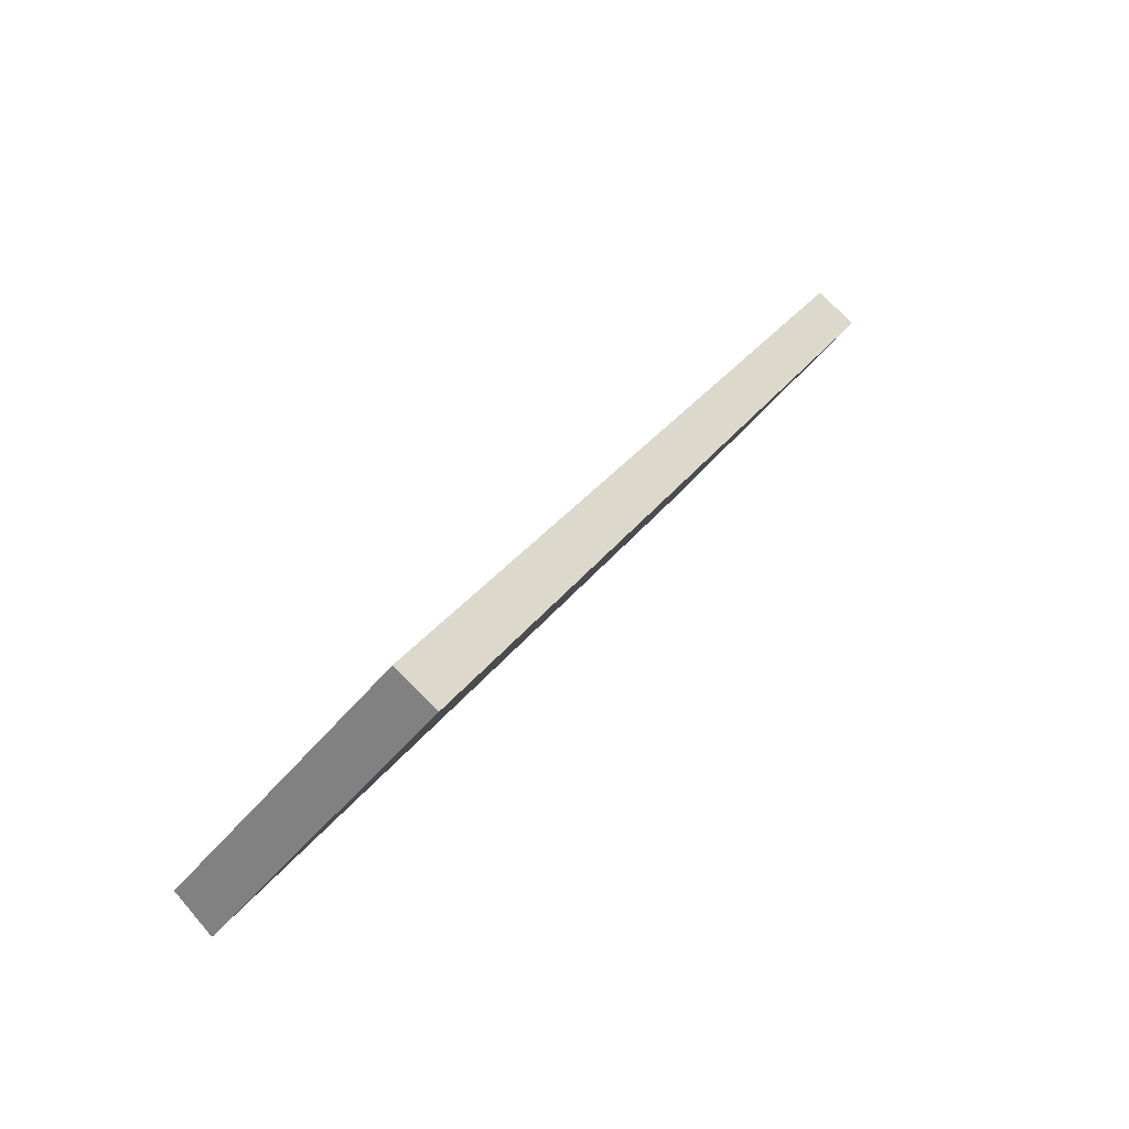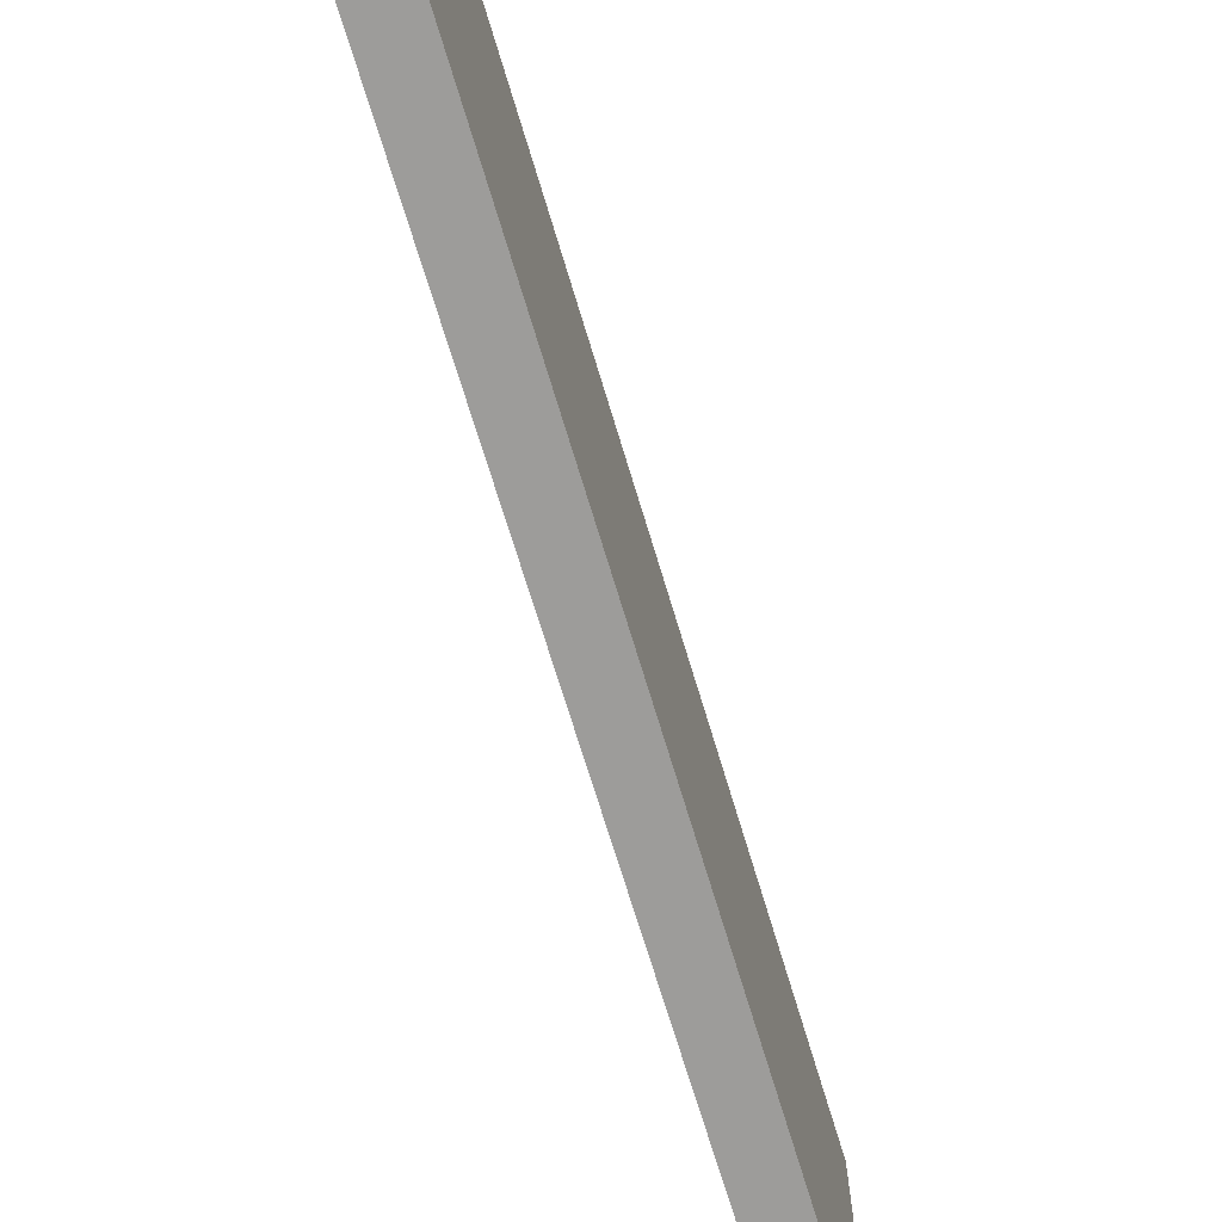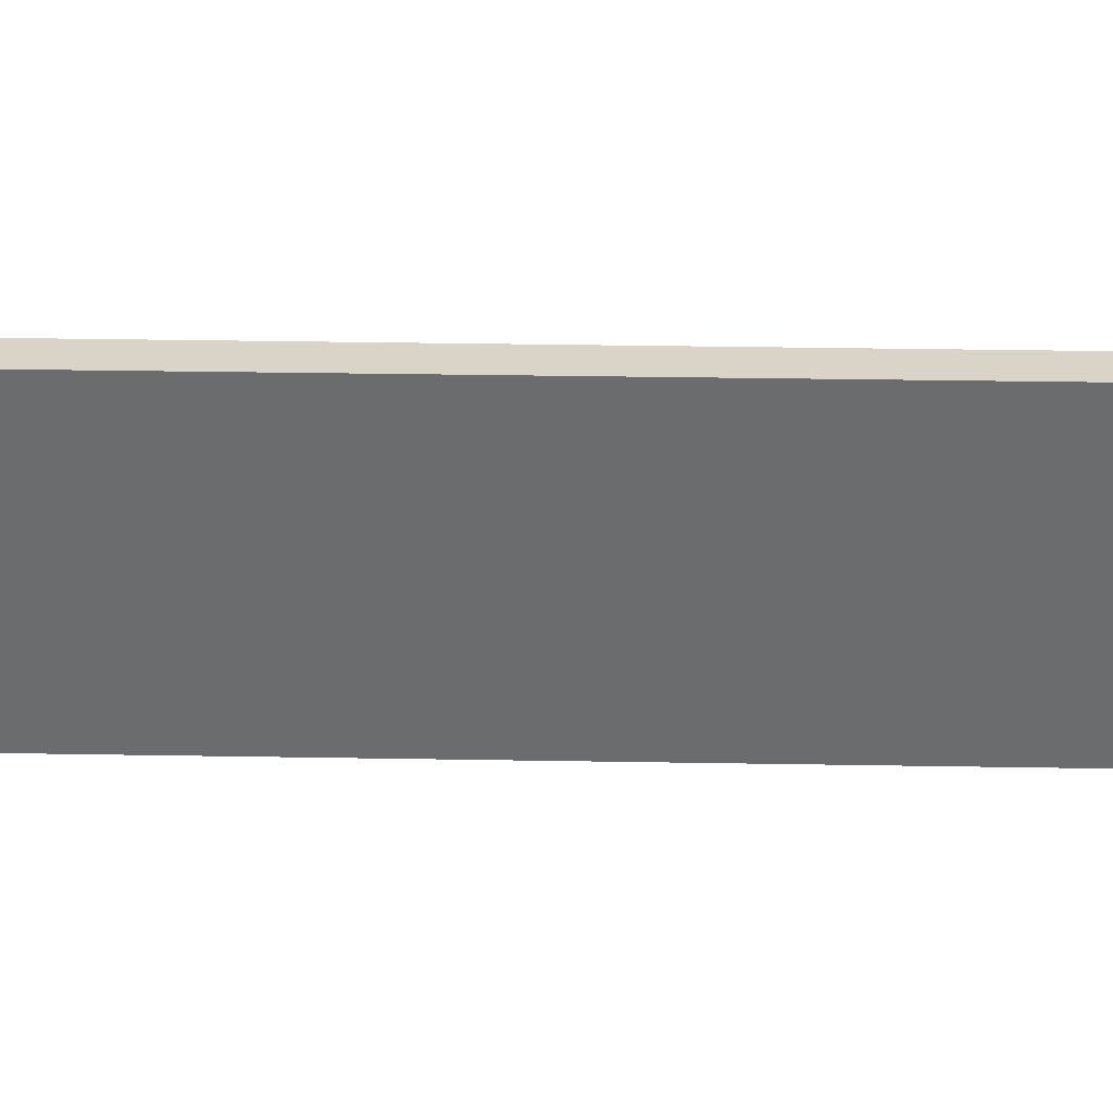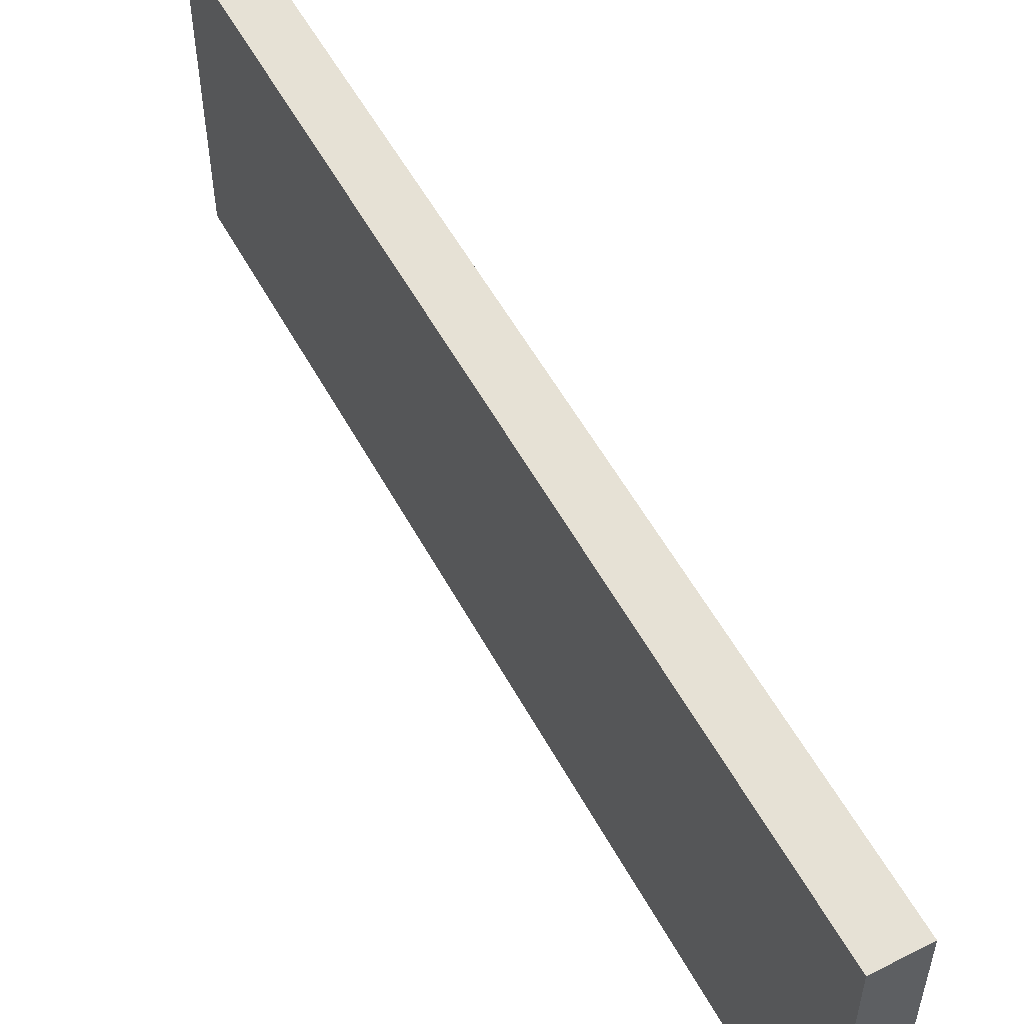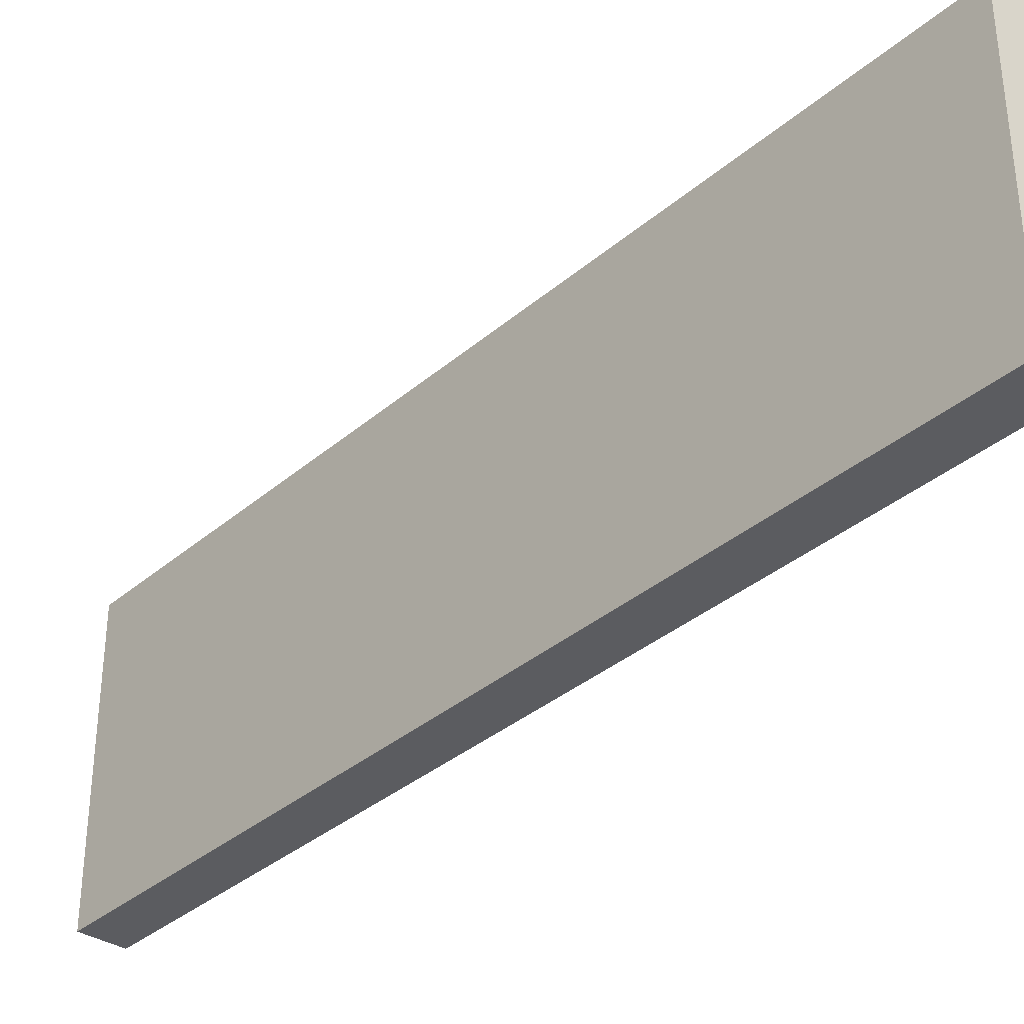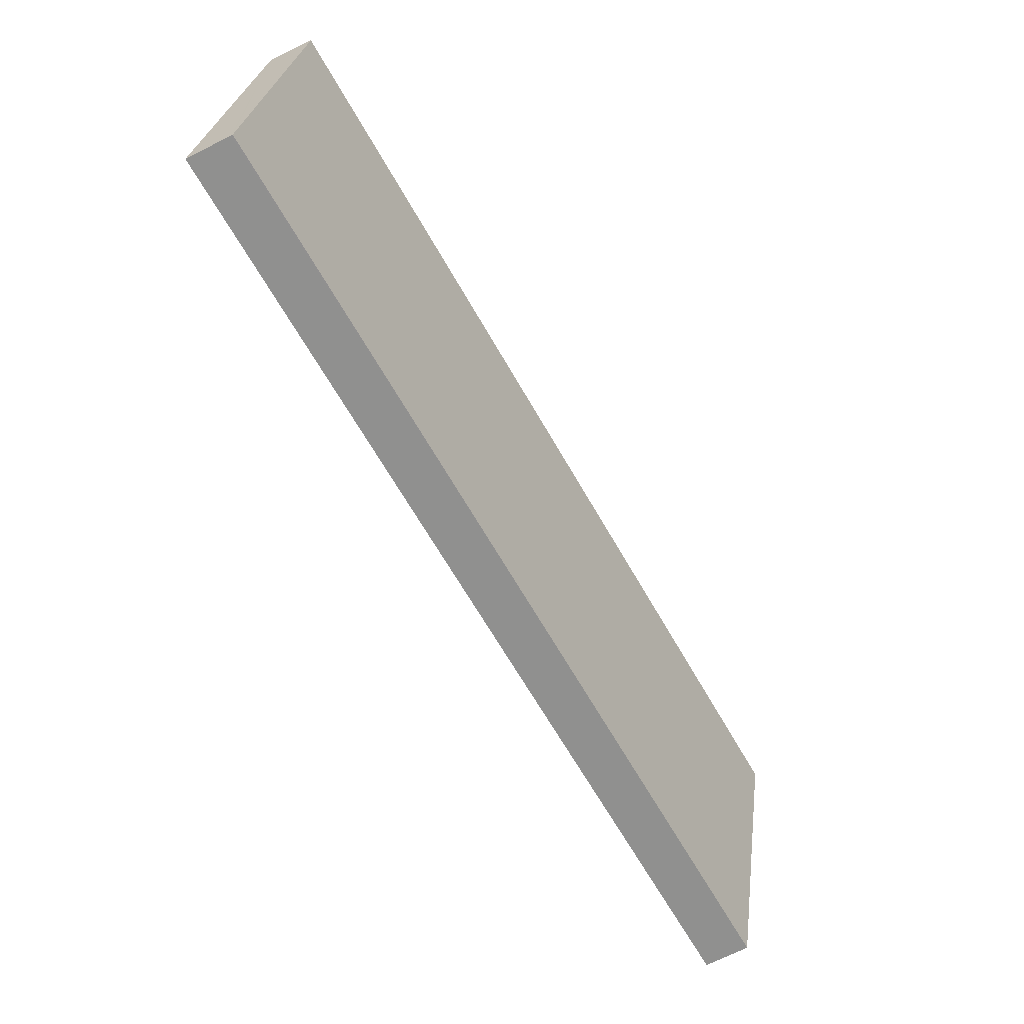
<metadata>
{"format":"obj","ext":"obj","renderer":"f3d","projection":"perspective","resolution":1024,"background":"white","views":[{"elev":-47.3,"azim":-36.3,"up":"+Z"},{"elev":-70.3,"azim":46.8,"up":"+Y"},{"elev":36.3,"azim":121.3,"up":"+Y"},{"elev":54.6,"azim":2.0,"up":"+Y"},{"elev":-35.3,"azim":-11.6,"up":"+Y"},{"elev":28.2,"azim":-172.4,"up":"+Z"}]}
</metadata>
<code>
v  0 9.74 5.964e-16
v  5.426 9.943 6.462
v  1.277 9.942 -0.706
v  5.426 9.739 9.395
v  16.77 9.942 26.06
v  15.49 9.744 26.72
v  15.44 9.736 26.74
v  16.77 -1.596e-15 26.06
v  15.44 -1.637e-15 26.74
v  15.49 -1.636e-15 26.72
v  5.426 -3.957e-16 6.462
v  1.277 4.323e-17 -0.706
v  0 0 0
v  5.426 -5.753e-16 9.395
g defaultobject
f 1 2 3
f 2 1 4
f 2 4 5
f 5 4 6
f 6 4 7
f 6 8 5
f 8 6 7
f 8 7 9
f 8 9 10
f 8 2 5
f 2 8 11
f 2 11 3
f 3 11 12
f 12 1 3
f 1 12 13
f 13 4 1
f 4 13 14
f 4 14 7
f 7 14 9
f 11 13 12
f 13 11 14
f 14 11 8
f 14 8 10
f 14 10 9

</code>
